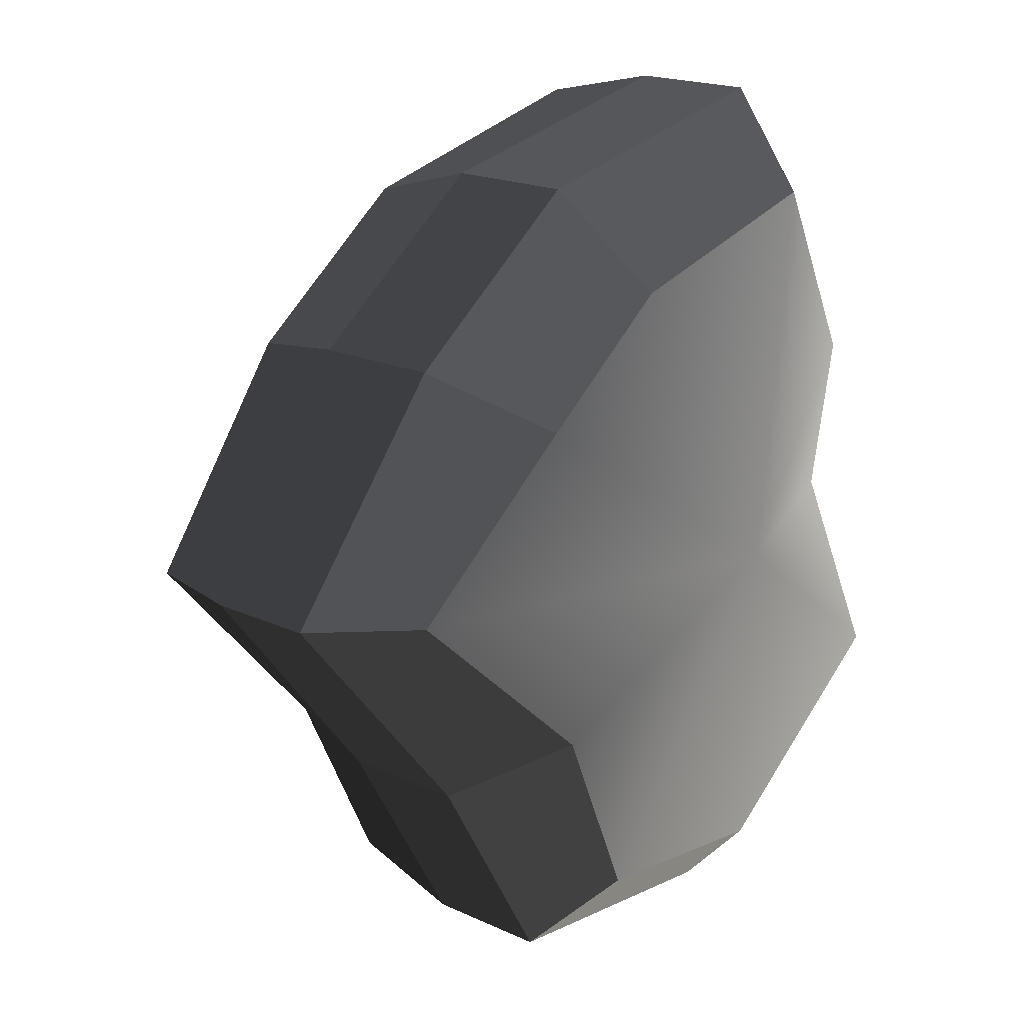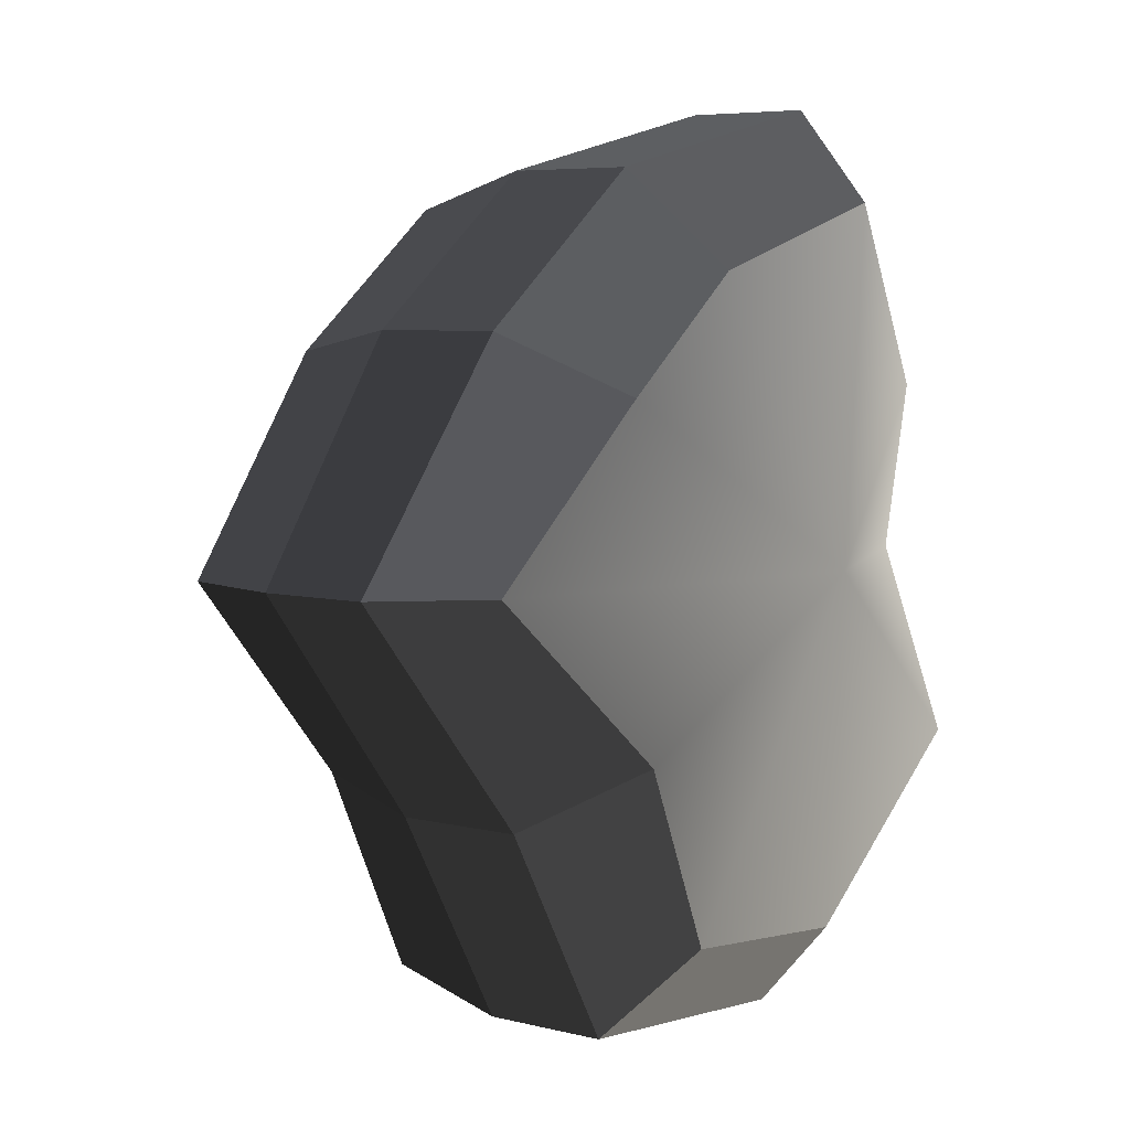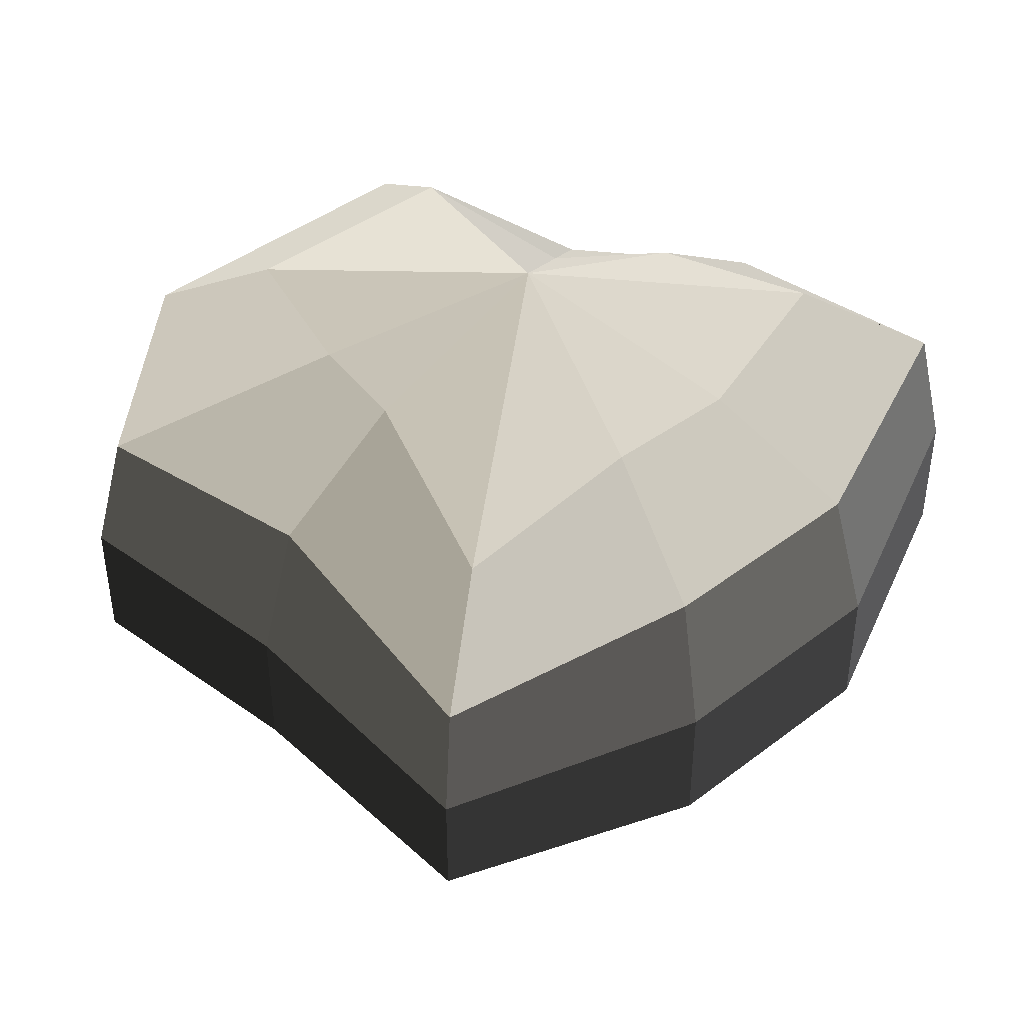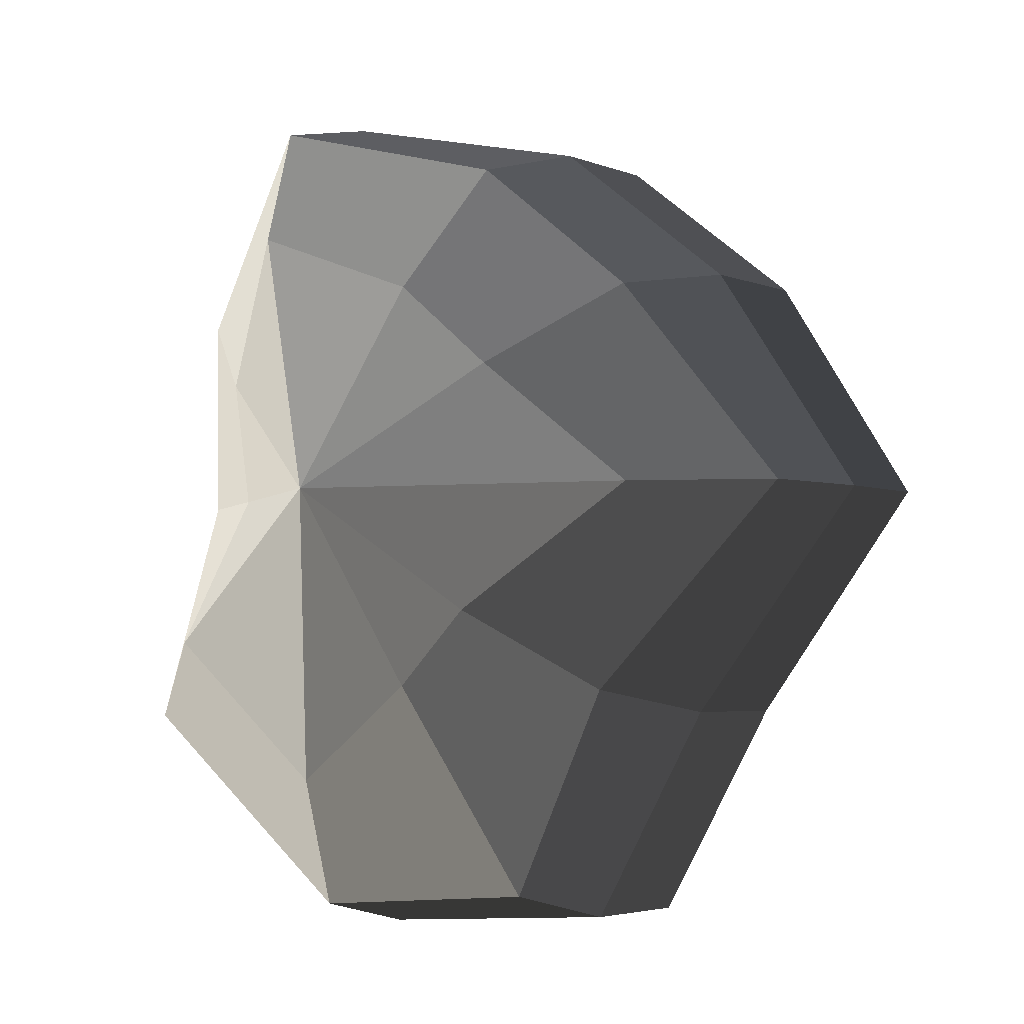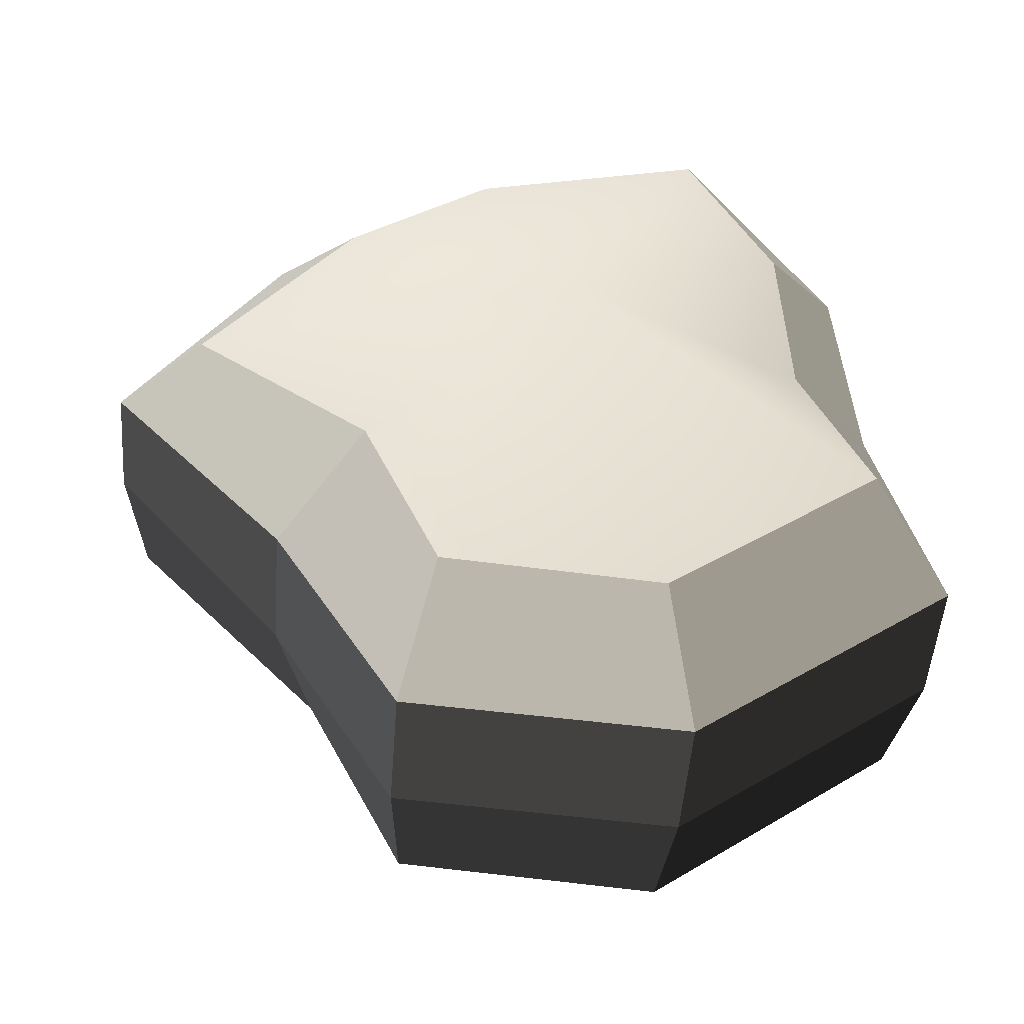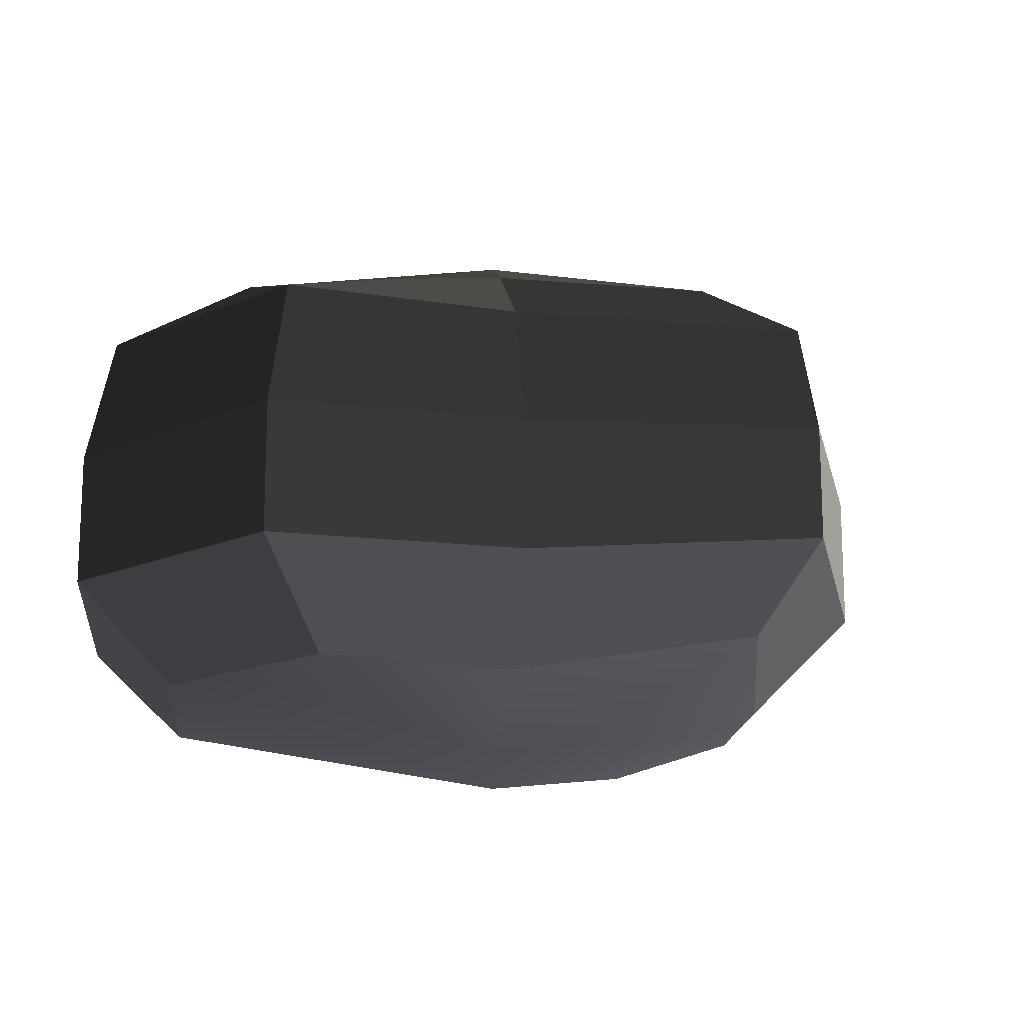
<metadata>
{"format":"obj","ext":"obj","renderer":"f3d","projection":"perspective","resolution":1024,"background":"white","views":[{"elev":18.4,"azim":-47.9,"up":"+Z"},{"elev":5.8,"azim":-51.9,"up":"+Z"},{"elev":43.4,"azim":-80.0,"up":"+Y"},{"elev":-3.8,"azim":-142.9,"up":"+Z"},{"elev":-49.5,"azim":-4.2,"up":"+Z"},{"elev":-16.4,"azim":-133.9,"up":"+Y"}]}
</metadata>
<code>
v 0.01455 -0.02578 -0.04036
v 0.004627 -0.03398 0.001094
v 0.03879 -0.02578 -0.02105
v -0.00966 -0.02578 -0.03817
v -0.01825 -0.02578 -0.01778
v -0.03822 -0.02223 0.001094
v -0.02135 -0.02578 0.01997
v -0.005294 -0.02578 0.03272
v 0.0211 -0.02578 0.04036
v 0.0306 -0.02578 0.01997
v 0.03219 -0.02223 0.001094
v 0.03879 -0.02578 -0.02105
v 0.04797 -0.01489 -0.02772
v 0.01806 -0.01489 -0.05115
v 0.01455 -0.02578 -0.04036
v 0.01455 -0.02578 -0.04036
v 0.01806 -0.01489 -0.05115
v -0.01317 -0.01489 -0.04897
v -0.00966 -0.02578 -0.03817
v -0.00966 -0.02578 -0.03817
v -0.01317 -0.01489 -0.04897
v -0.02743 -0.01489 -0.02445
v -0.01825 -0.02578 -0.01778
v -0.01825 -0.02578 -0.01778
v -0.02743 -0.01489 -0.02445
v -0.04796 -0.01289 0.001094
v -0.03822 -0.02223 0.001094
v -0.03822 -0.02223 0.001094
v -0.04796 -0.01289 0.001094
v -0.03053 -0.01489 0.02664
v -0.02135 -0.02578 0.01997
v -0.02135 -0.02578 0.01997
v -0.03053 -0.01489 0.02664
v -0.008802 -0.01489 0.04352
v -0.005294 -0.02578 0.03272
v -0.005294 -0.02578 0.03272
v -0.008802 -0.01489 0.04352
v 0.0246 -0.01489 0.05116
v 0.0211 -0.02578 0.04036
v 0.0211 -0.02578 0.04036
v 0.0246 -0.01489 0.05116
v 0.03978 -0.01489 0.02664
v 0.0306 -0.02578 0.01997
v 0.0306 -0.02578 0.01997
v 0.03978 -0.01489 0.02664
v 0.04194 -0.01289 0.001094
v 0.03219 -0.02223 0.001094
v 0.03219 -0.02223 0.001094
v 0.04194 -0.01289 0.001094
v 0.04797 -0.01489 -0.02772
v 0.03879 -0.02578 -0.02105
v 0.04797 -0.01489 -0.02772
v 0.04797 -0.0001483 -0.02772
v 0.01806 -0.0001483 -0.05115
v 0.01806 -0.01489 -0.05115
v 0.01806 -0.01489 -0.05115
v 0.01806 -0.0001483 -0.05115
v -0.01317 -0.0001483 -0.04897
v -0.01317 -0.01489 -0.04897
v -0.01317 -0.01489 -0.04897
v -0.01317 -0.0001483 -0.04897
v -0.02743 -0.0001483 -0.02445
v -0.02743 -0.01489 -0.02445
v -0.02743 -0.01489 -0.02445
v -0.02743 -0.0001483 -0.02445
v -0.04796 -0.0002294 0.001094
v -0.04796 -0.01289 0.001094
v -0.04796 -0.01289 0.001094
v -0.04796 -0.0002294 0.001094
v -0.03053 -0.0001483 0.02664
v -0.03053 -0.01489 0.02664
v -0.03053 -0.01489 0.02664
v -0.03053 -0.0001483 0.02664
v -0.008802 -0.0001483 0.04351
v -0.008802 -0.01489 0.04352
v -0.008802 -0.01489 0.04352
v -0.008802 -0.0001483 0.04351
v 0.0246 -0.0001483 0.05116
v 0.0246 -0.01489 0.05116
v 0.0246 -0.01489 0.05116
v 0.0246 -0.0001483 0.05116
v 0.03978 -0.0001483 0.02664
v 0.03978 -0.01489 0.02664
v 0.03978 -0.01489 0.02664
v 0.03978 -0.0001483 0.02664
v 0.04194 -0.0002294 0.001094
v 0.04194 -0.01289 0.001094
v 0.04194 -0.01289 0.001094
v 0.04194 -0.0002294 0.001094
v 0.04797 -0.0001483 -0.02772
v 0.04797 -0.01489 -0.02772
v 0.04797 -0.0001483 -0.02772
v 0.04569 0.01428 -0.02539
v 0.01715 0.01428 -0.04799
v 0.01806 -0.0001483 -0.05115
v 0.01806 -0.0001483 -0.05115
v 0.01715 0.01428 -0.04799
v -0.01183 0.01428 -0.0456
v -0.01317 -0.0001483 -0.04897
v -0.01317 -0.0001483 -0.04897
v -0.01183 0.01428 -0.0456
v -0.02321 0.01428 -0.0218
v -0.02743 -0.0001483 -0.02445
v -0.02743 -0.0001483 -0.02445
v -0.02321 0.01428 -0.0218
v -0.0453 0.01197 0.001199
v -0.04796 -0.0002294 0.001094
v -0.04796 -0.0002294 0.001094
v -0.0453 0.01197 0.001199
v -0.02661 0.01428 0.0242
v -0.03053 -0.0001483 0.02664
v -0.03053 -0.0001483 0.02664
v -0.02661 0.01428 0.0242
v -0.007039 0.01428 0.03962
v -0.008802 -0.0001483 0.04351
v -0.008802 -0.0001483 0.04351
v -0.007039 0.01428 0.03962
v 0.02433 0.01428 0.04799
v 0.0246 -0.0001483 0.05116
v 0.0246 -0.0001483 0.05116
v 0.02433 0.01428 0.04799
v 0.03672 0.01428 0.0242
v 0.03978 -0.0001483 0.02664
v 0.03978 -0.0001483 0.02664
v 0.03672 0.01428 0.0242
v 0.03866 0.01197 0.001199
v 0.04194 -0.0002294 0.001094
v 0.04194 -0.0002294 0.001094
v 0.03866 0.01197 0.001199
v 0.04569 0.01428 -0.02539
v 0.04797 -0.0001483 -0.02772
v 0.04569 0.01428 -0.02539
v 0.03226 0.02437 -0.01615
v 0.01204 0.02437 -0.03257
v 0.01715 0.01428 -0.04799
v 0.01715 0.01428 -0.04799
v 0.01204 0.02437 -0.03257
v -0.002589 0.02437 -0.02139
v -0.01183 0.01428 -0.0456
v -0.01183 0.01428 -0.0456
v -0.002589 0.02437 -0.02139
v -0.01125 0.02437 -0.01279
v -0.02321 0.01428 -0.0218
v -0.02321 0.01428 -0.0218
v -0.01125 0.02437 -0.01279
v -0.03124 0.02075 0.00112
v -0.0453 0.01197 0.001199
v -0.0453 0.01197 0.001199
v -0.03124 0.02075 0.00112
v -0.01442 0.02437 0.01503
v -0.02661 0.01428 0.0242
v -0.02661 0.01428 0.0242
v -0.01442 0.02437 0.01503
v -0.002589 0.02437 0.02475
v -0.007039 0.01428 0.03962
v -0.007039 0.01428 0.03962
v -0.002589 0.02437 0.02475
v 0.01874 0.02437 0.03257
v 0.02433 0.01428 0.04799
v 0.02433 0.01428 0.04799
v 0.01874 0.02437 0.03257
v 0.02387 0.02437 0.01503
v 0.03672 0.01428 0.0242
v 0.03672 0.01428 0.0242
v 0.02387 0.02437 0.01503
v 0.02505 0.02075 0.00112
v 0.03866 0.01197 0.001199
v 0.03866 0.01197 0.001199
v 0.02505 0.02075 0.00112
v 0.03226 0.02437 -0.01615
v 0.04569 0.01428 -0.02539
v 0.03226 0.02437 -0.01615
v 0.004627 0.03398 0.001094
v 0.01204 0.02437 -0.03257
v 0.01204 0.02437 -0.03257
v 0.004627 0.03398 0.001094
v -0.002589 0.02437 -0.02139
v -0.002589 0.02437 -0.02139
v 0.004627 0.03398 0.001094
v -0.01125 0.02437 -0.01279
v -0.01125 0.02437 -0.01279
v 0.004627 0.03398 0.001094
v -0.03124 0.02075 0.00112
v -0.03124 0.02075 0.00112
v 0.004627 0.03398 0.001094
v -0.01442 0.02437 0.01503
v -0.01442 0.02437 0.01503
v 0.004627 0.03398 0.001094
v -0.002589 0.02437 0.02475
v -0.002589 0.02437 0.02475
v 0.004627 0.03398 0.001094
v 0.01874 0.02437 0.03257
v 0.01874 0.02437 0.03257
v 0.004627 0.03398 0.001094
v 0.02387 0.02437 0.01503
v 0.02387 0.02437 0.01503
v 0.004627 0.03398 0.001094
v 0.02505 0.02075 0.00112
v 0.02505 0.02075 0.00112
v 0.004627 0.03398 0.001094
v 0.03226 0.02437 -0.01615
g Foliage1_25_3552_271
f 1 3 2
f 4 1 2
f 5 4 2
f 6 5 2
f 7 6 2
f 8 7 2
f 9 8 2
f 10 9 2
f 11 10 2
f 3 11 2
f 12 14 13
f 12 15 14
f 16 18 17
f 16 19 18
f 20 22 21
f 20 23 22
f 24 26 25
f 24 27 26
f 28 30 29
f 28 31 30
f 32 34 33
f 32 35 34
f 36 38 37
f 36 39 38
f 40 42 41
f 40 43 42
f 44 46 45
f 44 47 46
f 48 50 49
f 48 51 50
f 52 54 53
f 52 55 54
f 56 58 57
f 56 59 58
f 60 62 61
f 60 63 62
f 64 66 65
f 64 67 66
f 68 70 69
f 68 71 70
f 72 74 73
f 72 75 74
f 76 78 77
f 76 79 78
f 80 82 81
f 80 83 82
f 84 86 85
f 84 87 86
f 88 90 89
f 88 91 90
f 92 94 93
f 92 95 94
f 96 98 97
f 96 99 98
f 100 102 101
f 100 103 102
f 104 106 105
f 104 107 106
f 108 110 109
f 108 111 110
f 112 114 113
f 112 115 114
f 116 118 117
f 116 119 118
f 120 122 121
f 120 123 122
f 124 126 125
f 124 127 126
f 128 130 129
f 128 131 130
f 132 134 133
f 132 135 134
f 136 138 137
f 136 139 138
f 140 142 141
f 140 143 142
f 144 146 145
f 144 147 146
f 148 150 149
f 148 151 150
f 152 154 153
f 152 155 154
f 156 158 157
f 156 159 158
f 160 162 161
f 160 163 162
f 164 166 165
f 164 167 166
f 168 170 169
f 168 171 170
f 172 174 173
f 175 177 176
f 178 180 179
f 181 183 182
f 184 186 185
f 187 189 188
f 190 192 191
f 193 195 194
f 196 198 197
f 199 201 200

</code>
